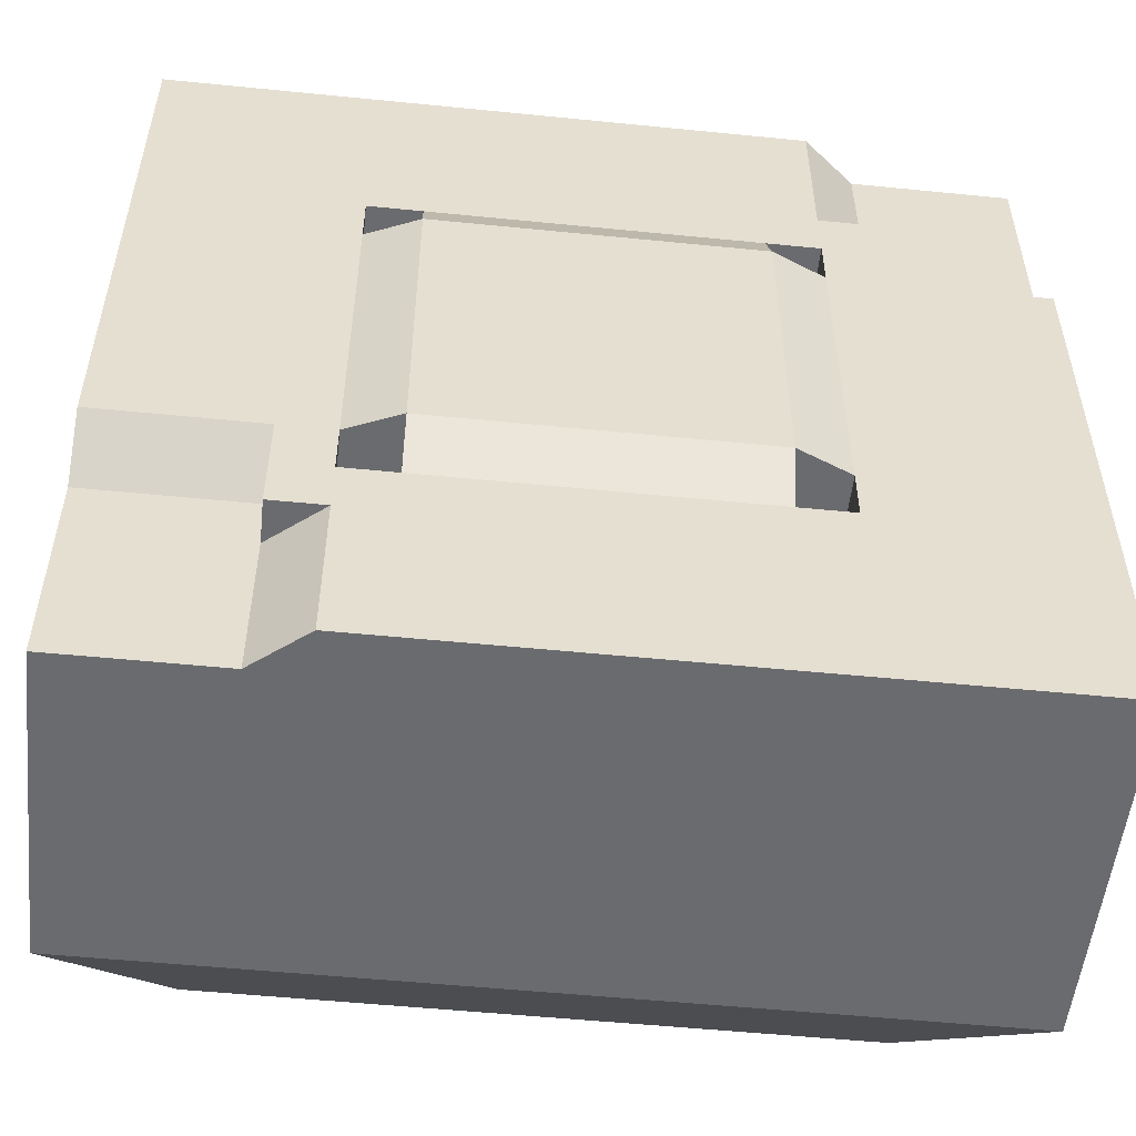
<metadata>
{"format":"obj","ext":"obj","renderer":"f3d","projection":"perspective","resolution":1024,"background":"white","views":[{"elev":-53.4,"azim":-6.1,"up":"+Z"}]}
</metadata>
<code>
o Plane
v -19.77 -2.064 16.48
v 15.43 -2.064 -18.72
v -2.173 -2.064 16.48
v 15.43 -2.064 -1.125
v -2.173 -2.064 -18.72
v -19.77 -2.064 7.675
v 6.627 -2.064 16.48
v -10.97 -2.064 -18.72
v -10.97 -2.064 16.48
v -2.173 -2.064 -9.925
v -10.99 -2.064 7.675
v 6.627 -2.064 -9.925
v 15.43 -2.064 -14.32
v -6.573 -2.064 16.48
v 15.43 -2.064 3.275
v 2.227 -2.064 -18.72
v -2.173 -2.064 -14.32
v -15.37 -2.064 16.48
v 11.03 -2.064 -18.72
v -2.173 -2.064 12.08
v 6.627 -2.064 -5.525
v -10.97 -2.064 3.275
v -10.97 -2.064 12.08
v -6.573 -2.064 7.675
v -10.97 -2.064 -5.525
v 2.227 -2.064 -9.925
v 11.03 -2.064 -9.925
v 2.227 -2.064 -14.32
v -15.37 -2.064 12.08
v 11.03 -2.064 -14.32
v -19.77 -2.064 14.28
v 15.43 -2.064 -16.52
v -19.77 -2.064 -3.325
v -4.373 -2.064 16.48
v -2.173 -2.064 -16.52
v -17.57 -2.064 -1.125
v -19.77 -2.064 5.475
v 15.43 -2.064 -7.725
v -8.773 -2.064 -18.72
v -13.17 -2.064 16.48
v 8.827 -2.064 -18.72
v -2.173 -2.064 9.875
v 8.827 -2.064 -1.125
v 6.627 -2.064 1.075
v -10.97 -2.064 1.075
v -10.97 -2.064 9.875
v -17.57 -2.064 7.675
v -8.792 -2.064 7.675
v -10.97 -2.064 -16.52
v -8.773 -2.064 -9.925
v 6.627 -2.064 -16.52
v 0.02732 -2.064 -9.925
v -19.77 -2.064 9.875
v -8.773 -2.064 16.48
v 15.43 -2.064 5.475
v -2.173 -2.064 -12.12
v 0.02732 -2.064 16.48
v -4.373 -2.064 -18.72
v -2.173 -2.064 14.28
v 4.427 -2.064 5.475
v 13.23 -2.064 -1.125
v -10.97 -2.064 14.28
v -10.97 -2.064 -12.12
v 6.627 -2.064 -3.325
v 13.23 -2.064 -9.925
v 11.03 -2.064 -7.725
v 11.03 -2.064 -3.325
v 8.827 -2.064 -5.525
v 2.227 -2.064 -12.12
v 4.427 -2.064 -14.32
v -15.37 -2.064 -7.725
v -15.37 -2.064 -3.325
v -17.57 -2.064 -5.525
v -6.573 -2.064 9.875
v -6.573 -2.064 14.28
v -8.773 -2.064 12.08
v -4.373 -2.064 12.08
v -15.37 -2.064 14.28
v -17.57 -2.064 12.08
v -13.17 -2.064 12.08
v -17.57 -2.064 3.275
v 2.227 -2.064 14.28
v 4.427 -2.064 12.08
v 11.03 -2.064 1.075
v 8.827 -2.064 3.275
v 13.23 -2.064 3.275
v -6.573 -2.064 -12.12
v 11.03 -2.064 -16.52
v 11.03 -2.064 -12.12
v 8.827 -2.064 -14.32
v 13.23 -2.064 -14.32
v -8.773 -2.064 -12.12
v 4.427 -2.064 14.28
v -13.17 -2.064 5.475
v -17.57 -2.064 5.475
v -17.57 -2.064 9.875
v -4.373 -2.064 14.28
v -8.773 -2.064 9.875
v -13.17 -2.064 -3.325
v -17.57 -2.064 -7.725
v -8.773 -2.064 -7.725
v 0.02732 -2.064 -12.12
v 13.23 -2.064 -3.325
v 8.827 -2.064 -7.725
v 13.23 -2.064 -7.725
v 4.427 -2.064 -7.725
v 4.427 -2.064 -16.52
v -13.17 -2.064 -7.725
v 4.427 -2.064 9.875
v 13.23 -2.064 1.075
v -4.373 -2.064 -16.52
v -19.77 -0.2994 -9.925
v -19.77 -0.2994 -14.32
v -13.17 -0.2994 -9.925
v -15.37 -0.2994 -16.52
v -15.37 -0.2994 -12.12
v -15.37 -0.2994 -14.32
v -17.57 -0.2994 -14.32
v -13.17 -0.2994 -12.12
v -17.57 -0.2994 -16.52
v -10.98 -2.064 -1.125
v -10.98 -2.064 1.075
v -8.789 -2.064 5.475
v -10.99 -2.064 3.275
v -10.99 -2.064 5.475
v 15.43 -0.3038 9.875
v 8.827 -0.3038 16.48
v 11.03 -0.3038 16.48
v 15.43 -0.3038 12.08
v 11.03 -0.3038 9.875
v 11.03 -0.3038 14.28
v 11.03 -0.3038 12.08
v 13.23 -0.3038 12.08
v 8.827 -0.3038 12.08
v 13.23 -0.3038 14.28
v 8.827 -0.3038 14.28
v -8.792 5.473 7.675
v -10.99 5.473 7.675
v -10.97 5.473 -7.725
v -8.773 5.473 -9.925
v 6.627 5.473 -9.925
v -8.789 5.473 5.475
v -10.99 5.473 5.475
v 6.627 5.473 7.675
v 4.427 5.473 7.675
v 6.627 5.473 5.475
v 4.427 5.473 5.475
v -8.773 5.473 -7.725
v 4.427 5.473 -7.725
v -19.77 -2.064 -1.125
v 15.43 -2.064 1.075
v 0.02732 -2.064 -18.72
v 4.427 -2.064 16.48
v 15.43 -2.064 -9.925
v 6.627 -2.064 -18.72
v -2.173 -2.977 -7.725
v -2.173 -2.064 7.675
v 6.627 -2.064 9.875
v 6.627 -2.064 7.675
v 0.02732 -2.064 7.675
v 8.827 -2.064 7.675
v -10.97 -2.064 -1.125
v -10.97 -2.064 -7.725
v -10.97 -2.064 -9.925
v 6.627 -2.064 -7.725
v 8.827 -2.064 -9.925
v -19.77 -2.064 12.08
v 15.43 -2.064 -12.12
v -19.77 -2.064 -7.725
v -19.77 -2.064 -5.525
v 4.427 -2.064 -18.72
v -13.17 -2.064 -1.125
v -15.37 -2.064 -1.125
v -19.77 -2.064 1.075
v -19.77 -2.064 3.275
v 2.227 -2.064 16.48
v 15.43 -2.064 -3.325
v 15.43 -2.064 -5.525
v -6.573 -2.064 -18.72
v -17.57 -2.064 16.48
v 13.23 -2.064 -18.72
v 11.03 -2.064 -1.125
v 6.627 -2.064 5.475
v 6.627 -2.064 3.275
v 6.627 -2.064 14.28
v 6.627 -2.064 12.08
v 4.427 -2.064 7.675
v 2.227 -2.064 7.675
v -10.99 -2.064 5.475
v -13.17 -2.064 7.675
v -15.37 -2.064 7.675
v -4.373 -2.064 7.675
v -10.97 -2.064 -14.32
v -10.97 -2.064 -3.325
v -4.373 -2.064 -9.925
v -6.573 -2.064 -9.925
v 6.627 -2.064 -12.12
v 6.627 -2.064 -14.32
v 4.427 -2.064 -9.925
v 11.03 -2.064 -5.525
v 13.23 -2.064 -5.525
v 2.227 -2.977 -7.725
v 2.227 -2.064 -16.52
v 0.02732 -2.064 -14.32
v -6.573 -2.977 -7.725
v 0.02732 -2.977 5.475
v -15.37 -2.064 -5.525
v -13.17 -2.064 -5.525
v -6.573 -2.064 12.08
v -15.37 -2.064 9.875
v -15.37 -2.064 1.075
v -15.37 -2.064 5.475
v -15.37 -2.064 3.275
v -13.17 -2.064 3.275
v 2.227 -2.064 9.875
v 2.227 -2.064 12.08
v 0.02732 -2.064 12.08
v 11.03 -2.064 5.475
v 11.03 -2.064 3.275
v -8.775 -2.977 -5.525
v -10.98 -2.064 -5.525
v -8.778 -2.977 -3.325
v -10.98 -2.064 -3.325
v -6.573 -2.064 -16.52
v -6.573 -2.064 -14.32
v -8.773 -2.064 -14.32
v -4.373 -2.064 -14.32
v -8.781 -2.977 -1.125
v -8.784 -2.977 1.075
v -8.786 -2.977 3.275
v -8.789 -2.977 5.475
v 0.02732 -2.977 -5.525
v -2.173 -2.977 -5.525
v 0.02732 -2.977 -3.325
v -2.173 -2.977 -3.325
v 0.02732 -2.977 -1.125
v -2.173 -2.977 -1.125
v 0.02732 -2.977 1.075
v -2.173 -2.977 1.075
v -13.17 -2.064 -9.925
v 0.02732 -2.977 3.275
v -2.173 -2.977 3.275
v -2.173 -2.977 5.475
v 2.227 -2.977 -5.525
v 2.227 -2.977 -3.325
v 2.227 -2.977 -1.125
v 2.227 -2.977 1.075
v 2.227 -2.977 3.275
v -19.77 -0.2994 -12.12
v -13.17 -2.064 -12.12
v 15.43 -0.3038 16.48
v 2.227 -2.977 5.475
v -6.573 -2.977 -5.525
v -6.573 -2.977 -3.325
v -6.573 -2.977 -1.125
v -6.573 -2.977 1.075
v -6.573 -2.977 3.275
v -6.573 -2.977 5.475
v 4.427 -2.977 -5.525
v 13.23 -2.064 -12.12
v 8.827 -2.064 -12.12
v 8.827 -2.064 -16.52
v -4.373 -2.064 -12.12
v -8.773 -2.064 -16.52
v 4.427 -2.977 -3.325
v 4.427 -2.977 -1.125
v 4.427 -2.977 1.075
v 4.427 -2.977 3.275
v 4.427 -2.977 5.475
v -4.373 -2.977 3.275
v -4.373 -2.977 1.075
v -4.373 -2.977 5.475
v 6.627 -2.064 -1.125
v 13.23 -2.064 5.475
v 8.827 -2.064 5.475
v 8.827 -2.064 1.075
v -4.373 -2.977 -5.525
v -4.373 -2.977 -3.325
v -4.373 -2.977 -1.125
v 0.02732 -2.064 14.28
v 0.02732 -2.064 9.875
v 13.23 -0.3038 16.48
v 15.43 -0.3038 14.28
v 8.827 -2.064 9.875
v 15.43 -0.3038 7.675
v -17.57 -2.064 1.075
v -13.17 -2.064 14.28
v -17.57 -2.064 14.28
v -8.773 -2.064 14.28
v -19.77 -0.2994 -18.72
v -19.77 -0.2994 -16.52
v -17.57 -0.2994 -18.72
v -13.17 -0.2994 -18.72
v -15.37 -0.2994 -18.72
v -17.57 -2.064 -3.325
v -8.773 -2.977 -7.725
v 4.427 -2.064 -12.12
v 0.02732 -2.064 -16.52
v 0.02732 -2.977 -7.725
v 8.827 -2.064 -3.325
v 4.427 -2.977 -7.725
v -4.373 -2.977 -7.725
v -4.373 -2.064 9.875
v -13.17 -2.064 9.875
v -13.17 -2.064 1.075
v 8.827 -0.3038 7.675
v 8.827 -0.3038 9.875
v 13.23 -2.064 -16.52
v -17.57 -0.2994 -9.925
v -15.37 -0.2994 -9.925
v -13.17 -0.2994 -14.32
v -17.57 -0.2994 -12.12
v -13.17 -0.2994 -16.52
v 13.23 -0.3038 7.675
v 11.03 -0.3038 7.675
v 13.23 -0.3038 9.875
v -10.97 5.473 -9.925
v 6.627 5.473 -7.725
v 4.427 5.473 -9.925
f 308 32 2 181
f 111 35 5 58
f 110 151 4 61
f 109 158 159 187
f 305 45 162 172
f 304 46 11 190
f 303 42 157 192
f 108 163 164 240
f 107 51 155 171
f 101 50 140 148
f 105 38 154 65
f 104 66 27 166
f 300 67 200 68
f 103 177 178 201
f 298 203 16 152
f 102 69 28 204
f 297 197 198 70
f 295 72 207 73
f 99 194 25 208
f 98 74 24 48
f 289 75 209 76
f 97 59 20 77
f 96 210 191 47
f 288 78 29 79
f 287 62 23 80
f 286 211 173 36
f 95 212 213 81
f 94 189 22 214
f 280 82 216 217
f 93 185 186 83
f 276 84 182 43
f 275 218 219 85
f 274 55 15 86
f 264 224 179 39
f 92 87 225 226
f 263 56 17 227
f 262 88 19 41
f 261 89 30 90
f 260 168 13 91
f 89 260 91 30
f 27 65 260 89
f 65 154 168 260
f 197 261 90 198
f 12 166 261 197
f 166 27 89 261
f 51 262 41 155
f 198 90 262 51
f 90 30 88 262
f 87 263 227 225
f 196 195 263 87
f 195 10 56 263
f 63 92 226 193
f 164 50 92 63
f 50 196 87 92
f 49 264 39 8
f 193 226 264 49
f 218 274 86 219
f 183 275 85 184
f 44 276 43 273
f 184 85 276 44
f 85 219 84 276
f 60 187 145 147
f 82 93 83 216
f 176 153 93 82
f 153 7 185 93
f 59 280 217 20
f 3 57 280 59
f 57 176 82 280
f 42 281 160 157
f 20 217 281 42
f 212 94 214 213
f 191 190 94 212
f 190 11 189 94
f 37 95 81 175
f 6 47 95 37
f 47 191 212 95
f 174 286 36 150
f 175 81 286 174
f 81 213 211 286
f 78 287 80 29
f 18 40 287 78
f 40 9 62 287
f 31 288 79 167
f 1 180 288 31
f 180 18 78 288
f 53 96 47 6
f 167 79 96 53
f 79 29 210 96
f 75 97 77 209
f 14 34 97 75
f 34 3 59 97
f 62 289 76 23
f 9 54 289 62
f 54 14 75 289
f 46 98 48 11
f 23 76 98 46
f 76 209 74 98
f 240 250 119 114
f 240 164 63 250
f 72 99 208 207
f 173 172 99 72
f 172 162 194 99
f 33 295 73 170
f 150 36 295 33
f 36 173 72 295
f 170 73 100 169
f 73 207 71 100
f 123 125 143 142
f 69 297 70 28
f 26 199 297 69
f 199 12 197 297
f 56 102 204 17
f 10 52 102 56
f 52 26 69 102
f 35 298 152 5
f 17 204 298 35
f 204 28 203 298
f 67 103 201 200
f 182 61 103 67
f 61 4 177 103
f 64 300 68 21
f 273 43 300 64
f 43 182 67 300
f 165 104 166 12
f 21 68 104 165
f 68 200 66 104
f 66 105 65 27
f 200 201 105 66
f 201 178 38 105
f 203 107 171 16
f 28 70 107 203
f 70 198 51 107
f 207 208 108 71
f 208 25 163 108
f 74 303 192 24
f 209 77 303 74
f 77 20 42 303
f 29 80 304 210
f 80 23 46 304
f 214 22 45 305
f 215 109 187 188
f 216 83 109 215
f 83 186 158 109
f 84 110 61 182
f 219 86 110 84
f 86 15 151 110
f 199 106 149 319
f 224 111 58 179
f 225 227 111 224
f 227 17 35 111
f 88 308 181 19
f 30 91 308 88
f 91 13 32 308
f 120 115 294 292
f 312 116 117 118
f 116 119 311 117
f 310 114 119 116
f 249 312 118 113
f 112 309 312 249
f 309 310 116 312
f 291 120 292 290
f 113 118 120 291
f 118 117 115 120
f 115 313 293 294
f 117 311 313 115
f 240 114 108
f 114 310 71 108
f 100 71 310 309
f 169 100 309 112
f 250 63 119
f 193 311 119 63
f 49 313 311 193
f 8 293 313 49
f 316 126 285 314
f 307 130 315 306
f 136 131 132 134
f 135 283 129 133
f 131 135 133 132
f 128 282 135 131
f 282 251 283 135
f 127 128 131 136
f 134 132 130 307
f 130 316 314 315
f 132 133 316 130
f 133 129 126 316
f 274 314 285 55
f 158 186 134 307
f 186 185 136 134
f 185 7 127 136
f 149 318 141 319
f 138 137 142 143
f 139 148 140 317
f 145 144 146 147
f 187 159 144 145
f 183 60 147 146
f 11 48 137 138
f 48 123 142 137
f 163 101 148 139
f 106 165 318 149
f 164 163 139 317
f 12 199 319 141
f 50 164 317 140
f 125 11 138 143
f 165 12 141 318
f 302 156 10 195
f 199 301 106
f 299 202 26 52
f 296 205 196 50
f 281 215 188 160
f 226 225 224 264
f 271 239 237 279
f 223 222 220 221
f 121 228 222 223
f 122 229 228 121
f 124 230 229 122
f 159 161 275 183
f 125 231 230 124
f 123 48 231
f 221 220 296 163
f 235 234 232 233
f 237 236 234 235
f 239 238 236 237
f 242 241 238 239
f 243 206 241 242
f 157 160 206 243
f 217 216 215 281
f 158 284 161 159
f 234 245 244 232
f 236 246 245 234
f 238 247 246 236
f 241 248 247 238
f 206 252 248 241
f 160 188 252 206
f 269 187 60
f 270 242 239 271
f 222 254 253 220
f 228 255 254 222
f 229 256 255 228
f 230 257 256 229
f 231 258 257 230
f 48 24 258 231
f 245 265 259 244
f 156 299 52 10
f 246 266 265 245
f 247 267 266 246
f 202 301 199 26
f 248 268 267 247
f 258 272 270 257
f 205 302 195 196
f 252 269 268 248
f 188 187 269 252
f 210 304 190 191
f 211 305 172 173
f 213 214 305 211
f 161 284 307 306
f 265 64 21 259
f 266 273 64 265
f 267 44 273 266
f 268 184 44 267
f 269 183 184 268
f 101 296 50
f 254 278 277 253
f 255 279 278 254
f 256 271 279 255
f 257 270 271 256
f 233 232 299 156
f 272 243 242 270
f 232 244 202 299
f 24 192 272 258
f 278 235 233 277
f 220 253 205 296
f 244 259 301 202
f 259 21 165 301
f 279 237 235 278
f 253 277 302 205
f 277 233 156 302
f 192 157 243 272
f 161 306 275
f 275 306 315 218
f 218 315 314 274
f 158 307 284
f 125 123 231
f 60 183 269
f 301 165 106
f 163 296 101
f 146 144 159 183
o Plane.001
v -19.77 -2.064 16.48
v 15.43 -2.064 -18.72
v -2.173 -2.064 16.48
v 15.43 -2.064 -1.125
v -2.173 -2.064 -18.72
v -19.77 -2.064 7.675
v 6.627 -2.064 16.48
v -10.97 -2.064 -18.72
v -10.97 -2.064 16.48
v 15.43 -2.064 -14.32
v -6.573 -2.064 16.48
v 15.43 -2.064 3.275
v 2.227 -2.064 -18.72
v -15.37 -2.064 16.48
v 11.03 -2.064 -18.72
v -19.77 -2.064 14.28
v 15.43 -2.064 -16.52
v -19.77 -2.064 -3.325
v -4.373 -2.064 16.48
v -19.77 -2.064 5.475
v 15.43 -2.064 -7.725
v -8.773 -2.064 -18.72
v -13.17 -2.064 16.48
v 8.827 -2.064 -18.72
v -19.77 -2.064 9.875
v -8.773 -2.064 16.48
v 15.43 -2.064 5.475
v 0.02732 -2.064 16.48
v -4.373 -2.064 -18.72
v -19.77 -0.2994 -9.925
v -19.77 -0.2994 -14.32
v 15.43 -0.3038 9.875
v 8.827 -0.3038 16.48
v 11.03 -0.3038 16.48
v 15.43 -0.3038 12.08
v -19.77 -2.064 -1.125
v 15.43 -2.064 1.075
v 0.02732 -2.064 -18.72
v 4.427 -2.064 16.48
v 15.43 -2.064 -9.925
v 6.627 -2.064 -18.72
v -19.77 -2.064 12.08
v 15.43 -2.064 -12.12
v -19.77 -2.064 -7.725
v -19.77 -2.064 -5.525
v 4.427 -2.064 -18.72
v -19.77 -2.064 1.075
v -19.77 -2.064 3.275
v 2.227 -2.064 16.48
v 15.43 -2.064 -3.325
v 15.43 -2.064 -5.525
v -6.573 -2.064 -18.72
v -17.57 -2.064 16.48
v 13.23 -2.064 -18.72
v -19.77 -0.2994 -12.12
v 15.43 -0.3038 16.48
v 13.23 -0.3038 16.48
v 15.43 -0.3038 14.28
v 15.43 -0.3038 7.675
v -19.77 -0.2994 -18.72
v -19.77 -0.2994 -16.52
v -17.57 -0.2994 -18.72
v -13.17 -0.2994 -18.72
v -15.37 -0.2994 -18.72
v -8.773 12.66 -18.72
v 15.43 12.66 5.475
v -19.77 12.66 -9.925
v -15.37 12.66 -18.72
v -19.77 12.66 -16.52
v 13.23 12.66 16.48
v 15.43 12.66 7.675
v 15.43 12.66 12.08
v -19.77 12.66 14.28
v -19.77 12.66 16.48
v 15.43 12.66 -16.52
v 15.43 12.66 -18.72
v -19.77 12.66 -3.325
v -19.77 12.66 -1.125
v -4.373 12.66 16.48
v -2.173 12.66 16.48
v 15.43 12.66 1.075
v 15.43 12.66 -1.125
v 0.02732 12.66 -18.72
v -2.173 12.66 -18.72
v -19.77 12.66 5.475
v -19.77 12.66 7.675
v 4.427 12.66 16.48
v 6.627 12.66 16.48
v 15.43 12.66 -7.725
v 15.43 12.66 -9.925
v -10.97 12.66 -18.72
v -13.17 12.66 16.48
v -10.97 12.66 16.48
v 8.827 12.66 -18.72
v 6.627 12.66 -18.72
v -19.77 12.66 9.875
v -19.77 12.66 12.08
v 15.43 12.66 -12.12
v 15.43 12.66 -14.32
v -19.77 12.66 -7.725
v -19.77 12.66 -5.525
v -8.773 12.66 16.48
v -6.573 12.66 16.48
v 15.43 12.66 3.275
v 4.427 12.66 -18.72
v 2.227 12.66 -18.72
v -19.77 12.66 1.075
v -19.77 12.66 3.275
v 0.02732 12.66 16.48
v 2.227 12.66 16.48
v 15.43 12.66 -3.325
v 15.43 12.66 -5.525
v -4.373 12.66 -18.72
v -6.573 12.66 -18.72
v -17.57 12.66 16.48
v -15.37 12.66 16.48
v 13.23 12.66 -18.72
v 11.03 12.66 -18.72
v -19.77 12.66 -14.32
v -19.77 12.66 -12.12
v 15.43 12.66 16.48
v 15.43 12.66 14.28
v 15.43 12.66 9.875
v -19.77 12.66 -18.72
v -17.57 12.66 -18.72
v -13.17 12.66 -18.72
v 8.827 12.66 16.48
v 11.03 12.66 16.48
v -8.697 18.5 -14.19
v -7.071 18.5 -14.19
v -15.2 18.5 -6.057
v 10.81 18.5 3.699
v -11.95 18.5 -14.19
v -15.2 18.5 -12.56
v 9.188 18.5 11.83
v 10.81 18.5 11.83
v 10.81 18.5 5.325
v 7.563 18.5 11.83
v 10.81 18.5 10.2
v -15.2 18.5 10.2
v -15.2 18.5 11.83
v 10.81 18.5 -12.56
v 10.81 18.5 -14.19
v -15.2 18.5 -2.805
v -15.2 18.5 -1.179
v -3.819 18.5 11.83
v -2.193 18.5 11.83
v 10.81 18.5 0.447
v 10.81 18.5 -1.179
v -0.567 18.5 -14.19
v -2.193 18.5 -14.19
v -15.2 18.5 3.699
v -15.2 18.5 5.325
v 2.685 18.5 11.83
v 4.311 18.5 11.83
v 10.81 18.5 -6.057
v 10.81 18.5 -7.683
v -10.32 18.5 11.83
v -8.697 18.5 11.83
v 5.937 18.5 -14.19
v 4.311 18.5 -14.19
v -15.2 18.5 6.951
v -15.2 18.5 8.577
v 10.81 18.5 -9.308
v 10.81 18.5 -10.93
v -15.2 18.5 -4.431
v -7.071 18.5 11.83
v -5.445 18.5 11.83
v 10.81 18.5 2.073
v 2.685 18.5 -14.19
v 1.059 18.5 -14.19
v -15.2 18.5 0.447
v -15.2 18.5 2.073
v -0.567 18.5 11.83
v 1.059 18.5 11.83
v 10.81 18.5 -2.805
v 10.81 18.5 -4.431
v -3.819 18.5 -14.19
v -5.445 18.5 -14.19
v -13.57 18.5 11.83
v -11.95 18.5 11.83
v 9.188 18.5 -14.19
v 7.563 18.5 -14.19
v -15.2 18.5 -10.93
v -15.2 18.5 -9.308
v -15.2 18.5 -7.683
v 10.81 18.5 8.577
v 10.81 18.5 6.951
v -15.2 18.5 -14.19
v -13.57 18.5 -14.19
v -10.32 18.5 -14.19
v 5.937 18.5 11.83
v -2.25 18.5 -1.332
f 323 401 430 369
f 355 397 426 366
f 336 394 395 321
f 353 352 446 447
f 354 377 441 391
f 322 399 428 347
f 334 437 413 343
f 378 351 442 390
f 349 374 439 386
f 357 402 403 324
f 361 416 392 335
f 376 353 447 389
f 346 378 390 385
f 324 403 432 348
f 376 389 440 375
f 344 415 416 361
f 356 400 401 323
f 362 417 418 329
f 358 406 407 326
f 321 395 436 373
f 338 398 399 322
f 329 418 394 336
f 337 396 397 355
f 379 381 444 443
f 339 404 405 325
f 351 354 391 442
f 320 393 434 372
f 383 382 445 387
f 377 375 440 441
f 340 408 409 359
f 364 420 396 337
f 350 380 388 438
f 363 419 420 364
f 327 341 384 410
f 330 422 398 338
f 352 326 407 446
f 345 421 422 330
f 331 423 400 356
f 346 385 423 331
f 342 411 412 328
f 363 349 386 419
f 332 425 402 357
f 365 424 425 332
f 343 413 414 360
f 381 383 387 444
f 366 426 427 367
f 382 327 410 445
f 374 350 438 439
f 347 428 429 368
f 325 405 415 344
f 367 427 404 339
f 369 430 431 370
f 359 409 417 362
f 368 429 406 358
f 380 379 443 388
f 348 432 433 371
f 328 412 421 345
f 370 431 408 340
f 360 414 424 365
f 371 433 384 341
f 372 434 435 333
f 333 435 411 342
f 373 436 437 334
f 335 392 393 320
f 419 450 485 420
f 444 387 452 509
f 410 448 510 445
f 392 459 460 393
f 439 438 503 504
f 386 505 450 419
f 416 482 459 392
f 388 443 508 453
f 398 465 466 399
f 384 449 448 410
f 430 495 496 431
f 428 493 494 429
f 440 389 454 455
f 406 473 474 407
f 390 442 507 456
f 404 471 472 405
f 427 492 471 404
f 408 475 476 409
f 388 453 503 438
f 447 446 511 457
f 429 494 473 406
f 411 477 478 412
f 420 485 463 396
f 391 441 458 506
f 431 496 475 408
f 402 469 470 403
f 389 447 457 454
f 433 498 449 384
f 415 481 482 416
f 445 510 452 387
f 423 488 467 400
f 442 391 506 507
f 435 500 477 411
f 441 440 455 458
f 437 502 479 413
f 394 461 462 395
f 405 472 481 415
f 436 501 502 437
f 446 407 474 511
f 409 476 483 417
f 400 467 468 401
f 425 490 469 402
f 412 478 486 421
f 417 483 484 418
f 414 480 489 424
f 426 491 492 427
f 397 464 491 426
f 399 466 493 428
f 396 463 464 397
f 439 504 505 386
f 401 468 495 430
f 422 487 465 398
f 385 451 488 423
f 403 470 497 432
f 393 460 499 434
f 390 456 451 385
f 395 462 501 436
f 434 499 500 435
f 443 444 509 508
f 418 484 461 394
f 432 497 498 433
f 413 479 480 414
f 421 486 487 422
f 424 489 490 425
f 502 512 479
f 483 512 484
f 491 512 492
f 472 512 481
f 481 512 482
f 463 512 464
f 511 474 512
f 476 512 483
f 499 512 500
f 461 512 462
f 478 512 486
f 479 512 480
f 490 512 469
f 480 512 489
f 477 512 478
f 489 512 490
f 464 512 491
f 488 512 467
f 459 512 460
f 466 512 493
f 497 512 498
f 468 512 495
f 485 512 463
f 470 512 497
f 495 512 496
f 451 512 488
f 460 512 499
f 475 512 476
f 456 512 451
f 462 512 501
f 507 512 456
f 486 512 487
f 508 509 512
f 455 512 458
f 505 504 512
f 454 512 455
f 452 510 512
f 448 512 510
f 449 512 448
f 503 453 512
f 505 512 450
f 509 452 512
f 508 512 453
f 504 503 512
f 473 512 474
f 471 512 472
f 487 512 465
f 457 512 454
f 469 512 470
f 467 512 468
f 484 512 461
f 492 512 471
f 458 512 506
f 457 511 512
f 494 512 473
f 496 512 475
f 450 512 485
f 498 512 449
f 482 512 459
f 465 512 466
f 507 506 512
f 500 512 477
f 501 512 502
f 493 512 494

</code>
